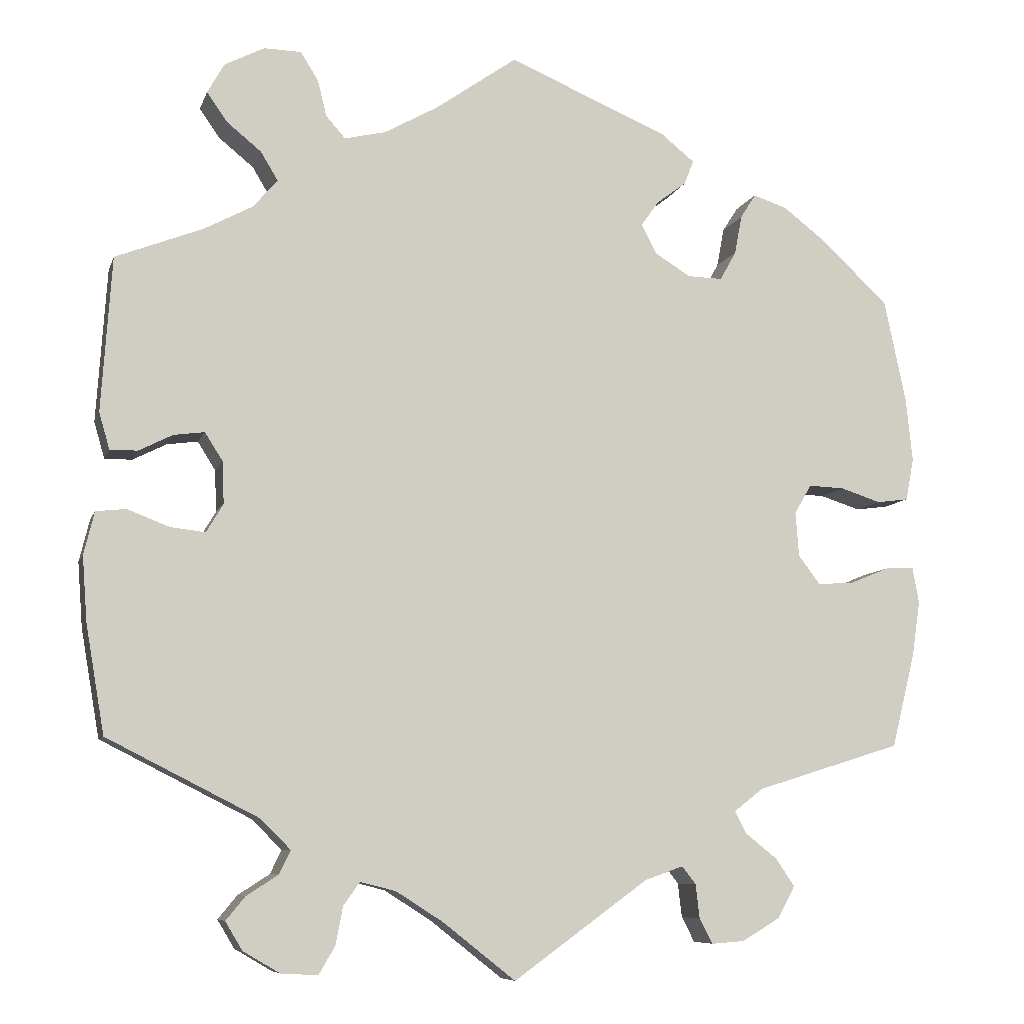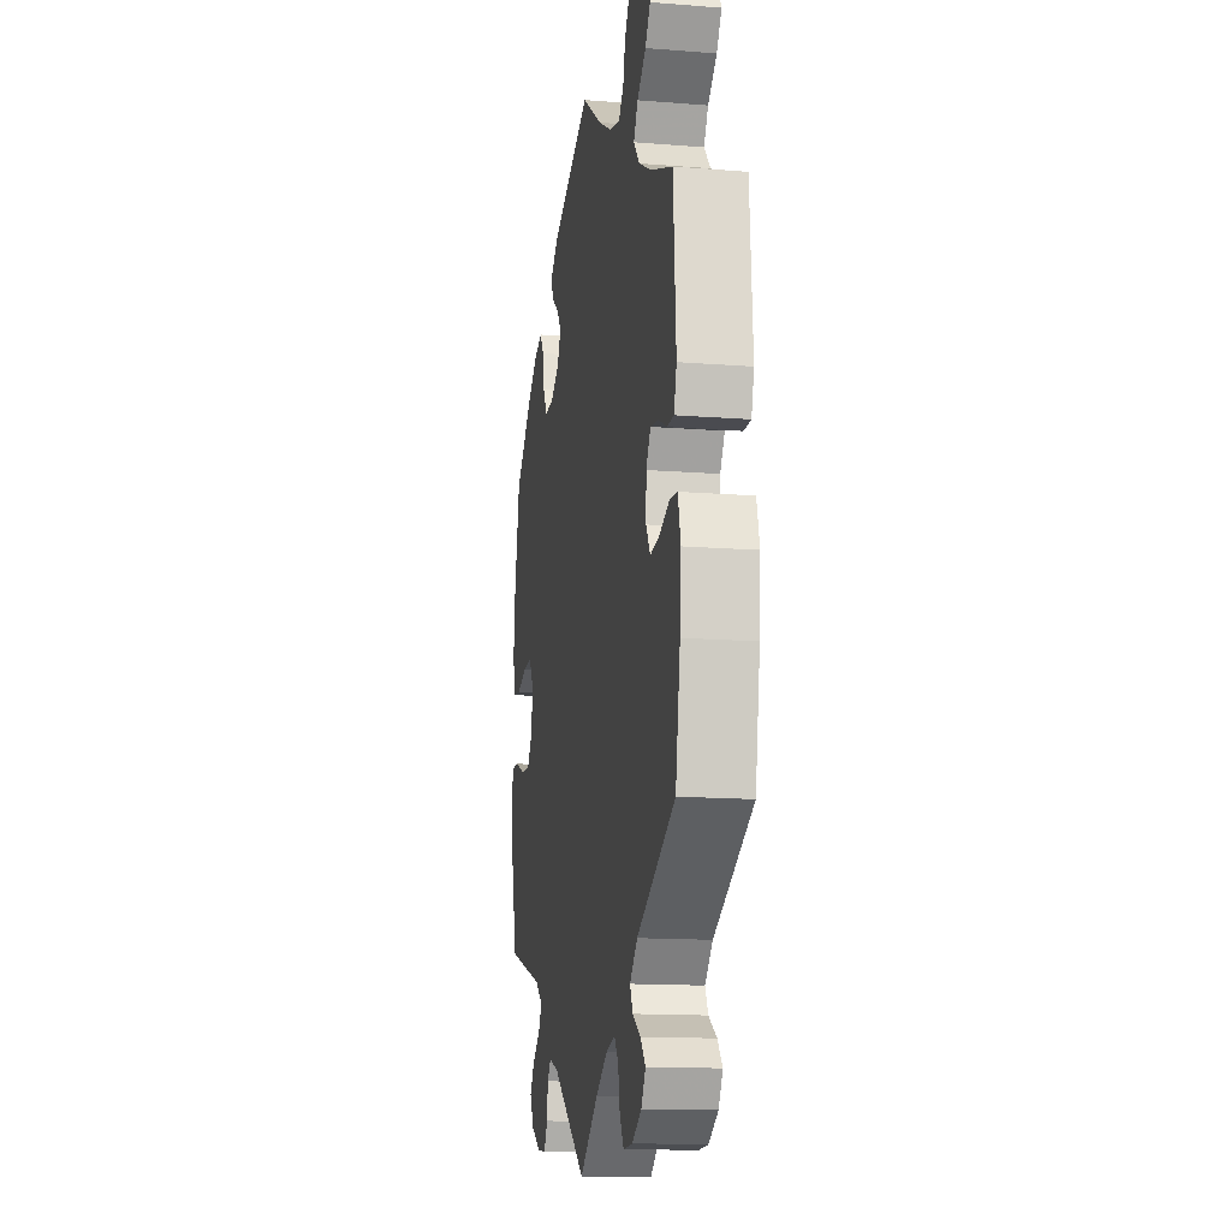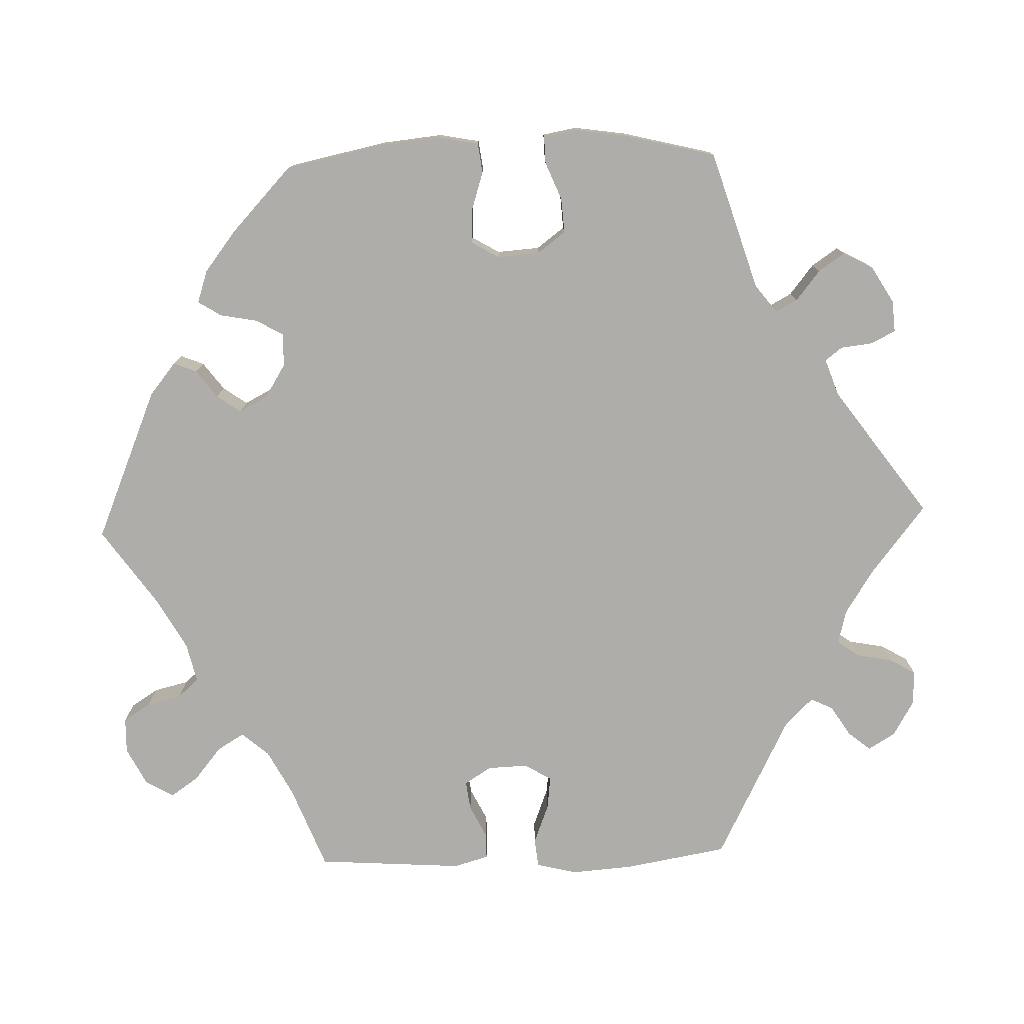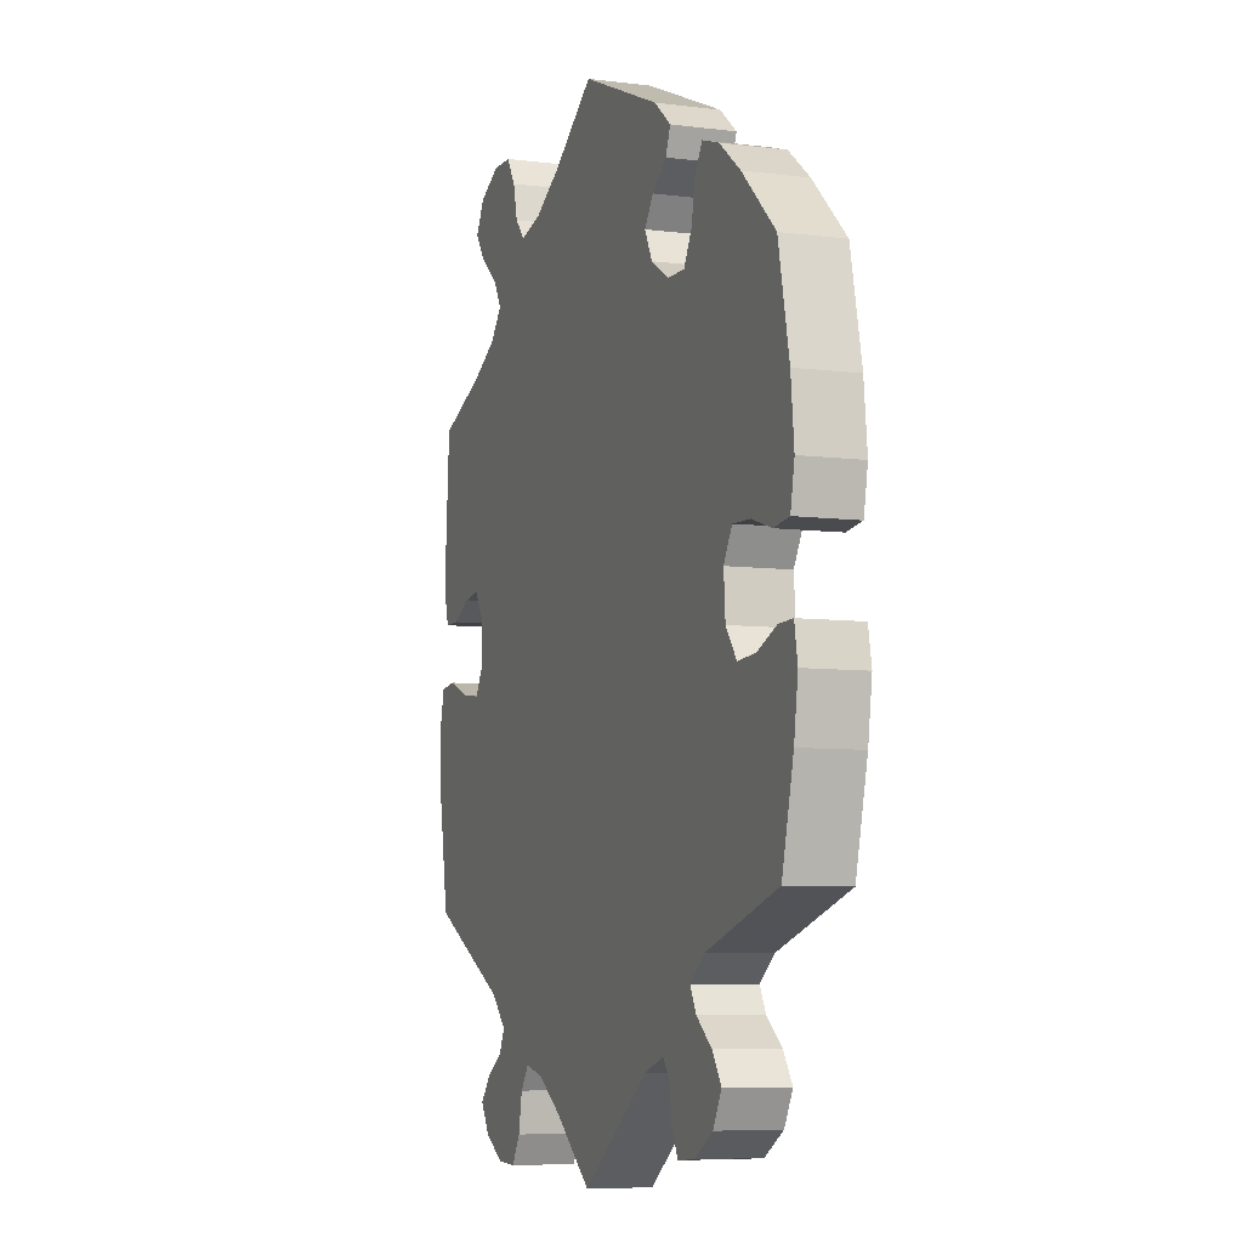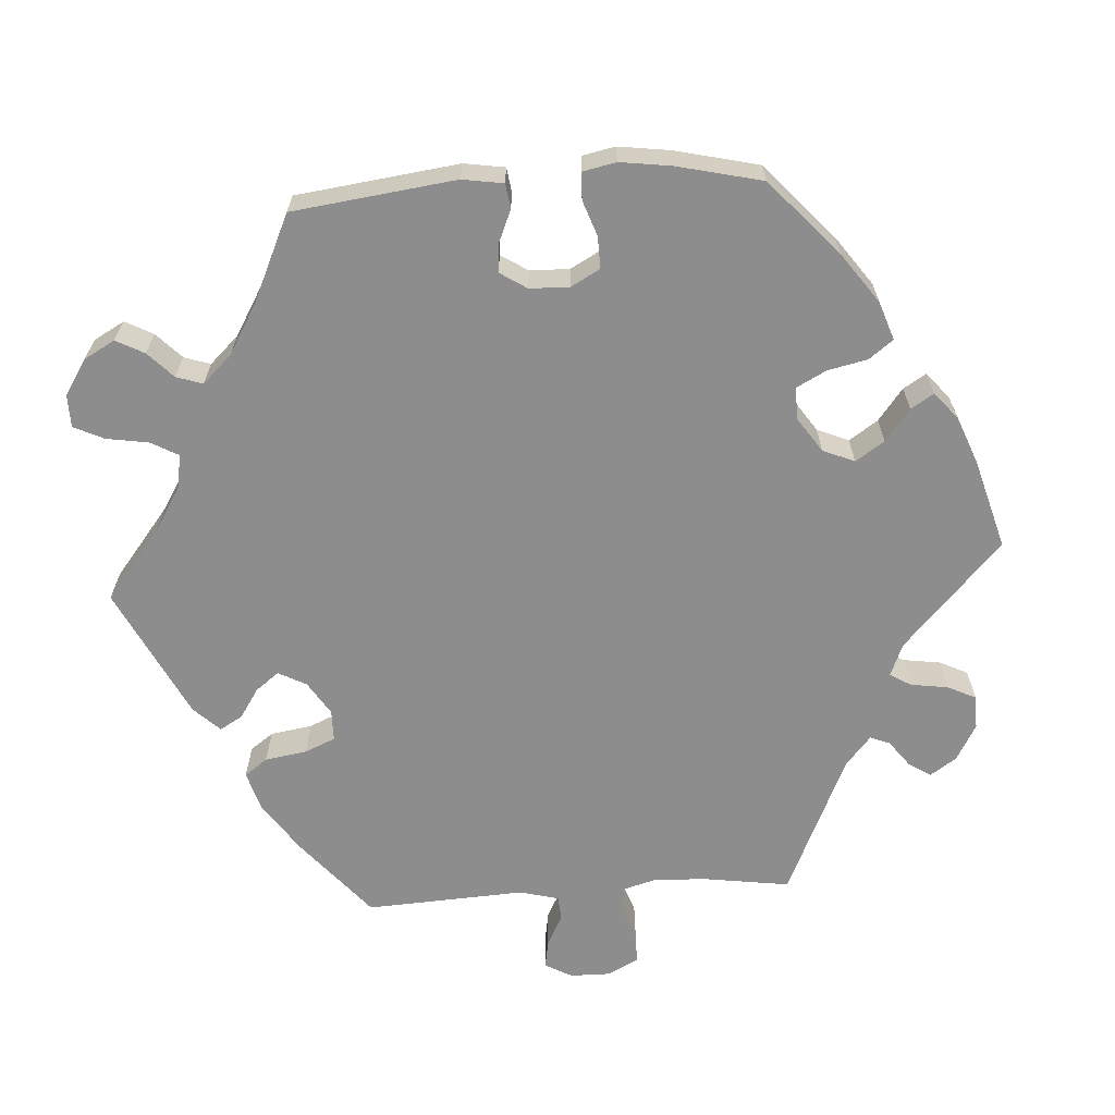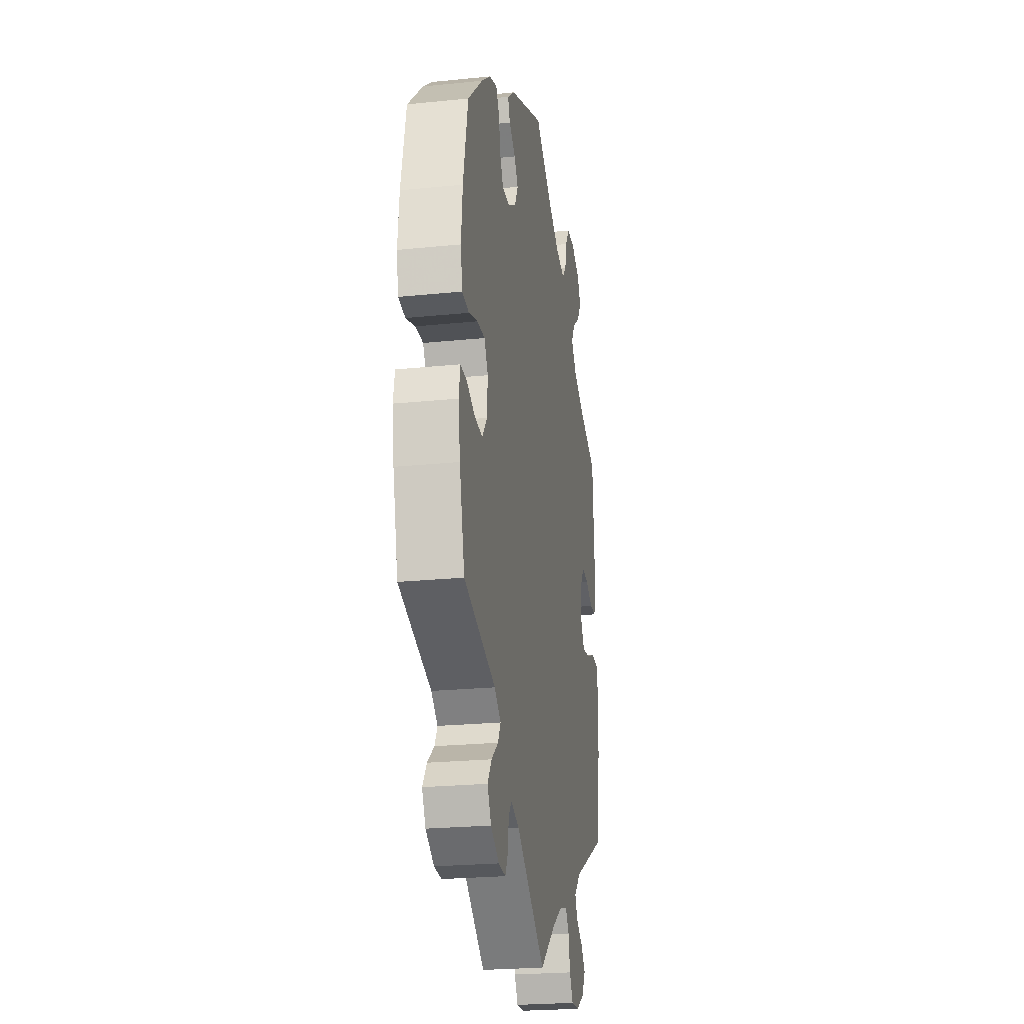
<metadata>
{"format":"obj","ext":"obj","renderer":"f3d","projection":"perspective","resolution":1024,"background":"white","views":[{"elev":-8.0,"azim":-14.4,"up":"+Z"},{"elev":-14.4,"azim":-99.8,"up":"+Z"},{"elev":-77.4,"azim":91.8,"up":"+Y"},{"elev":-7.1,"azim":69.8,"up":"+Z"},{"elev":-64.7,"azim":33.8,"up":"+Y"},{"elev":-23.6,"azim":99.7,"up":"+Z"}]}
</metadata>
<code>
v 0.196 0.07 0.495
v 0.238 0.07 0.461
v 0.226 0.07 0.431
v 0.19 0.07 0.404
v 0.168 0.07 0.373
v 0.187 0.07 0.336
v 0.231 0.07 0.309
v 0.274 0.07 0.308
v 0.294 0.07 0.344
v 0.303 0.07 0.392
v 0.322 0.07 0.422
v 0.364 0.07 0.408
v 0.417 0.07 0.367
v 0.5 0.07 0.289
v 0.527 0.07 0.161
v 0.535 0.07 0.082
v 0.525 0.07 0.03
v 0.486 0.07 0.025
v 0.436 0.07 0.041
v 0.392 0.07 0.043
v 0.371 0.07 0.007
v 0.375 0.07 -0.048
v 0.402 0.07 -0.084
v 0.447 0.07 -0.081
v 0.496 0.07 -0.061
v 0.531 0.07 -0.06
v 0.539 0.07 -0.104
v 0.529 0.07 -0.172
v 0.5 0.07 -0.289
v 0.32 0.07 -0.345
v 0.284 0.07 -0.373
v 0.299 0.07 -0.401
v 0.338 0.07 -0.432
v 0.361 0.07 -0.466
v 0.34 0.07 -0.505
v 0.293 0.07 -0.533
v 0.252 0.07 -0.536
v 0.236 0.07 -0.505
v 0.231 0.07 -0.463
v 0.214 0.07 -0.441
v 0.166 0.07 -0.458
v 0 0.07 -0.578
v -0.09 0.07 -0.507
v -0.148 0.07 -0.47
v -0.192 0.07 -0.459
v -0.212 0.07 -0.487
v -0.221 0.07 -0.534
v -0.241 0.07 -0.568
v -0.286 0.07 -0.566
v -0.332 0.07 -0.539
v -0.353 0.07 -0.504
v -0.329 0.07 -0.475
v -0.29 0.07 -0.45
v -0.276 0.07 -0.421
v -0.313 0.07 -0.384
v -0.5 0.07 -0.289
v -0.523 0.07 -0.155
v -0.529 0.07 -0.075
v -0.516 0.07 -0.022
v -0.479 0.07 -0.018
v -0.427 0.07 -0.038
v -0.384 0.07 -0.043
v -0.363 0.07 -0.008
v -0.365 0.07 0.044
v -0.387 0.07 0.079
v -0.425 0.07 0.074
v -0.467 0.07 0.053
v -0.501 0.07 0.053
v -0.514 0.07 0.098
v -0.501 0.07 0.289
v -0.393 0.07 0.331
v -0.333 0.07 0.363
v -0.303 0.07 0.398
v -0.324 0.07 0.433
v -0.367 0.07 0.468
v -0.392 0.07 0.504
v -0.371 0.07 0.541
v -0.322 0.07 0.566
v -0.276 0.07 0.565
v -0.254 0.07 0.53
v -0.243 0.07 0.485
v -0.219 0.07 0.458
v -0.168 0.07 0.47
v -0.102 0.07 0.507
v -0.001 0.07 0.578
v 0.196 0 0.495
v 0.238 0 0.461
v 0.226 0 0.431
v 0.19 0 0.404
v 0.168 0 0.373
v 0.187 0 0.336
v 0.231 0 0.309
v 0.274 0 0.308
v 0.294 0 0.344
v 0.303 0 0.392
v 0.322 0 0.422
v 0.364 0 0.408
v 0.417 0 0.367
v 0.5 0 0.289
v 0.527 0 0.161
v 0.535 0 0.082
v 0.525 0 0.03
v 0.486 0 0.025
v 0.436 0 0.041
v 0.392 0 0.043
v 0.371 0 0.007
v 0.375 0 -0.048
v 0.402 0 -0.084
v 0.447 0 -0.081
v 0.496 0 -0.061
v 0.531 0 -0.06
v 0.539 0 -0.104
v 0.529 0 -0.172
v 0.5 0 -0.289
v 0.32 0 -0.345
v 0.284 0 -0.373
v 0.299 0 -0.401
v 0.338 0 -0.432
v 0.361 0 -0.466
v 0.34 0 -0.505
v 0.293 0 -0.533
v 0.252 0 -0.536
v 0.236 0 -0.505
v 0.231 0 -0.463
v 0.214 0 -0.441
v 0.166 0 -0.458
v 0 0 -0.578
v -0.09 0 -0.507
v -0.148 0 -0.47
v -0.192 0 -0.459
v -0.212 0 -0.487
v -0.221 0 -0.534
v -0.241 0 -0.568
v -0.286 0 -0.566
v -0.332 0 -0.539
v -0.353 0 -0.504
v -0.329 0 -0.475
v -0.29 0 -0.45
v -0.276 0 -0.421
v -0.313 0 -0.384
v -0.5 0 -0.289
v -0.523 0 -0.155
v -0.529 0 -0.075
v -0.516 0 -0.022
v -0.479 0 -0.018
v -0.427 0 -0.038
v -0.384 0 -0.043
v -0.363 0 -0.008
v -0.365 0 0.044
v -0.387 0 0.079
v -0.425 0 0.074
v -0.467 0 0.053
v -0.501 0 0.053
v -0.514 0 0.098
v -0.501 0 0.289
v -0.393 0 0.331
v -0.333 0 0.363
v -0.303 0 0.398
v -0.324 0 0.433
v -0.367 0 0.468
v -0.392 0 0.504
v -0.371 0 0.541
v -0.322 0 0.566
v -0.276 0 0.565
v -0.254 0 0.53
v -0.243 0 0.485
v -0.219 0 0.458
v -0.168 0 0.47
v -0.102 0 0.507
v -0.001 0 0.578
f 84 85 1 2
f 83 84 2 3
f 82 83 3 4
f 78 79 80 81
f 78 81 82
f 77 78 82
f 74 75 76 77
f 73 74 77 82
f 72 73 82 4
f 68 69 70 71
f 66 67 68 71
f 65 66 71 72
f 64 65 72 4
f 58 59 60 61
f 58 61 62
f 55 56 57 58
f 54 55 58 62
f 50 51 52 53
f 50 53 54
f 49 50 54
f 46 47 48 49
f 45 46 49 54
f 44 45 54 62
f 41 42 43
f 40 41 43 44
f 36 37 38 39
f 36 39 40
f 35 36 40
f 32 33 34 35
f 31 32 35 40
f 27 28 29 30
f 27 30 31
f 24 25 26 27
f 23 24 27 31
f 22 23 31 40
f 16 17 18 19
f 16 19 20
f 15 16 20
f 14 15 20
f 13 14 20 21
f 9 10 11 12
f 8 9 12 13
f 63 64 4 5
f 62 63 5 6
f 44 62 6 7
f 21 22 40 44
f 8 13 21 44
f 7 8 44
f 87 86 170 169
f 88 87 169 168
f 89 88 168 167
f 166 165 164 163
f 167 166 163
f 167 163 162
f 162 161 160 159
f 167 162 159 158
f 89 167 158 157
f 156 155 154 153
f 156 153 152 151
f 157 156 151 150
f 89 157 150 149
f 146 145 144 143
f 147 146 143
f 143 142 141 140
f 147 143 140 139
f 138 137 136 135
f 139 138 135
f 139 135 134
f 134 133 132 131
f 139 134 131 130
f 147 139 130 129
f 128 127 126
f 129 128 126 125
f 124 123 122 121
f 125 124 121
f 125 121 120
f 120 119 118 117
f 125 120 117 116
f 115 114 113 112
f 116 115 112
f 112 111 110 109
f 116 112 109 108
f 125 116 108 107
f 104 103 102 101
f 105 104 101
f 105 101 100
f 105 100 99
f 106 105 99 98
f 97 96 95 94
f 98 97 94 93
f 90 89 149 148
f 91 90 148 147
f 92 91 147 129
f 129 125 107 106
f 129 106 98 93
f 129 93 92
f 1 86 87 2
f 2 87 88 3
f 3 88 89 4
f 4 89 90 5
f 5 90 91 6
f 6 91 92 7
f 7 92 93 8
f 8 93 94 9
f 9 94 95 10
f 10 95 96 11
f 11 96 97 12
f 12 97 98 13
f 13 98 99 14
f 14 99 100 15
f 15 100 101 16
f 16 101 102 17
f 17 102 103 18
f 18 103 104 19
f 19 104 105 20
f 20 105 106 21
f 21 106 107 22
f 22 107 108 23
f 23 108 109 24
f 24 109 110 25
f 25 110 111 26
f 26 111 112 27
f 27 112 113 28
f 28 113 114 29
f 29 114 115 30
f 30 115 116 31
f 31 116 117 32
f 32 117 118 33
f 33 118 119 34
f 34 119 120 35
f 35 120 121 36
f 36 121 122 37
f 37 122 123 38
f 38 123 124 39
f 39 124 125 40
f 40 125 126 41
f 41 126 127 42
f 42 127 128 43
f 43 128 129 44
f 44 129 130 45
f 45 130 131 46
f 46 131 132 47
f 47 132 133 48
f 48 133 134 49
f 49 134 135 50
f 50 135 136 51
f 51 136 137 52
f 52 137 138 53
f 53 138 139 54
f 54 139 140 55
f 55 140 141 56
f 56 141 142 57
f 57 142 143 58
f 58 143 144 59
f 59 144 145 60
f 60 145 146 61
f 61 146 147 62
f 62 147 148 63
f 63 148 149 64
f 64 149 150 65
f 65 150 151 66
f 66 151 152 67
f 67 152 153 68
f 68 153 154 69
f 69 154 155 70
f 70 155 156 71
f 71 156 157 72
f 72 157 158 73
f 73 158 159 74
f 74 159 160 75
f 75 160 161 76
f 76 161 162 77
f 77 162 163 78
f 78 163 164 79
f 79 164 165 80
f 80 165 166 81
f 81 166 167 82
f 82 167 168 83
f 83 168 169 84
f 84 169 170 85
f 85 170 86 1

</code>
